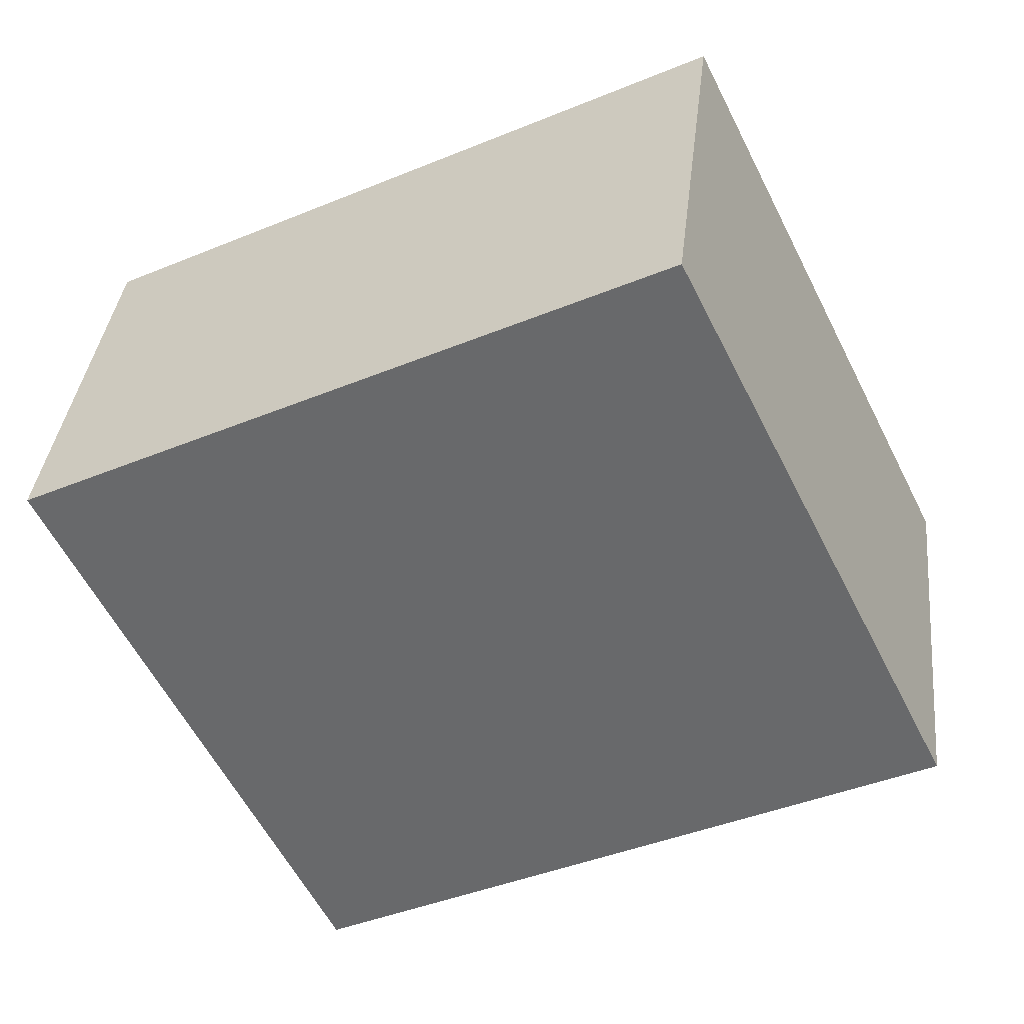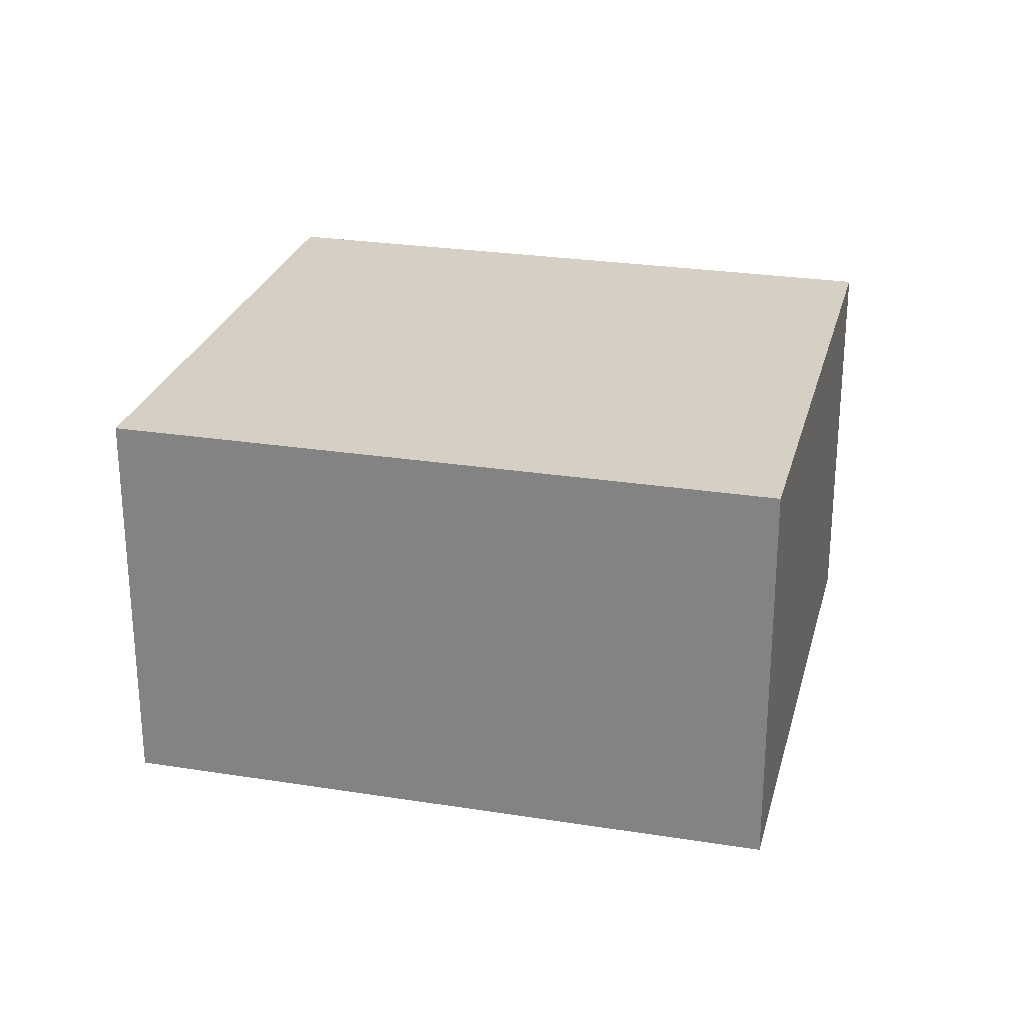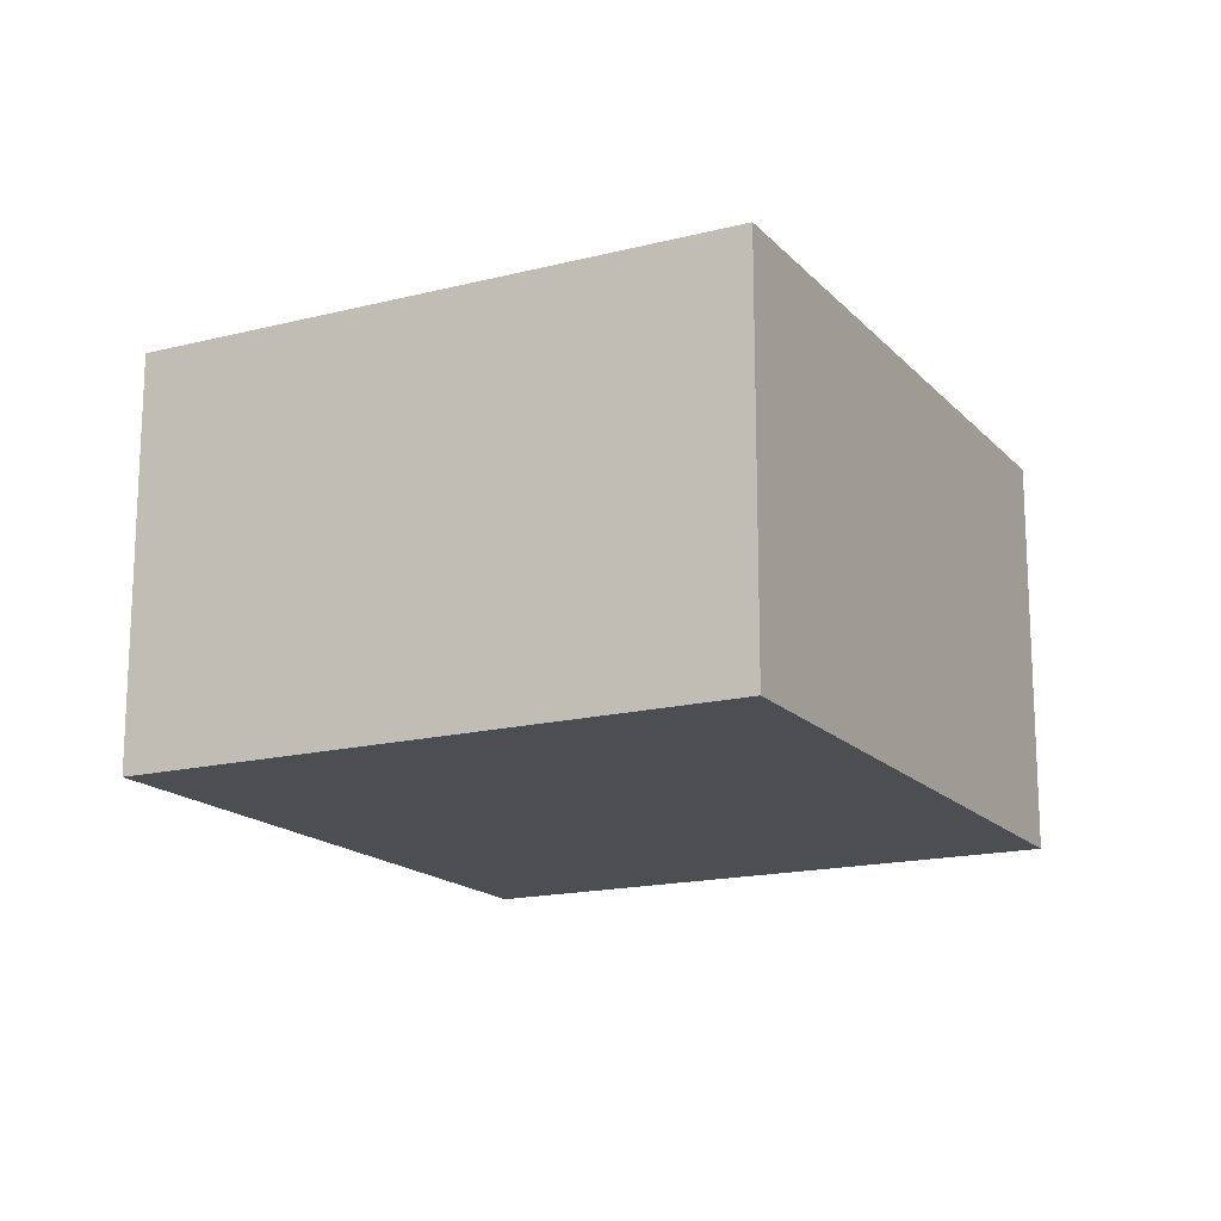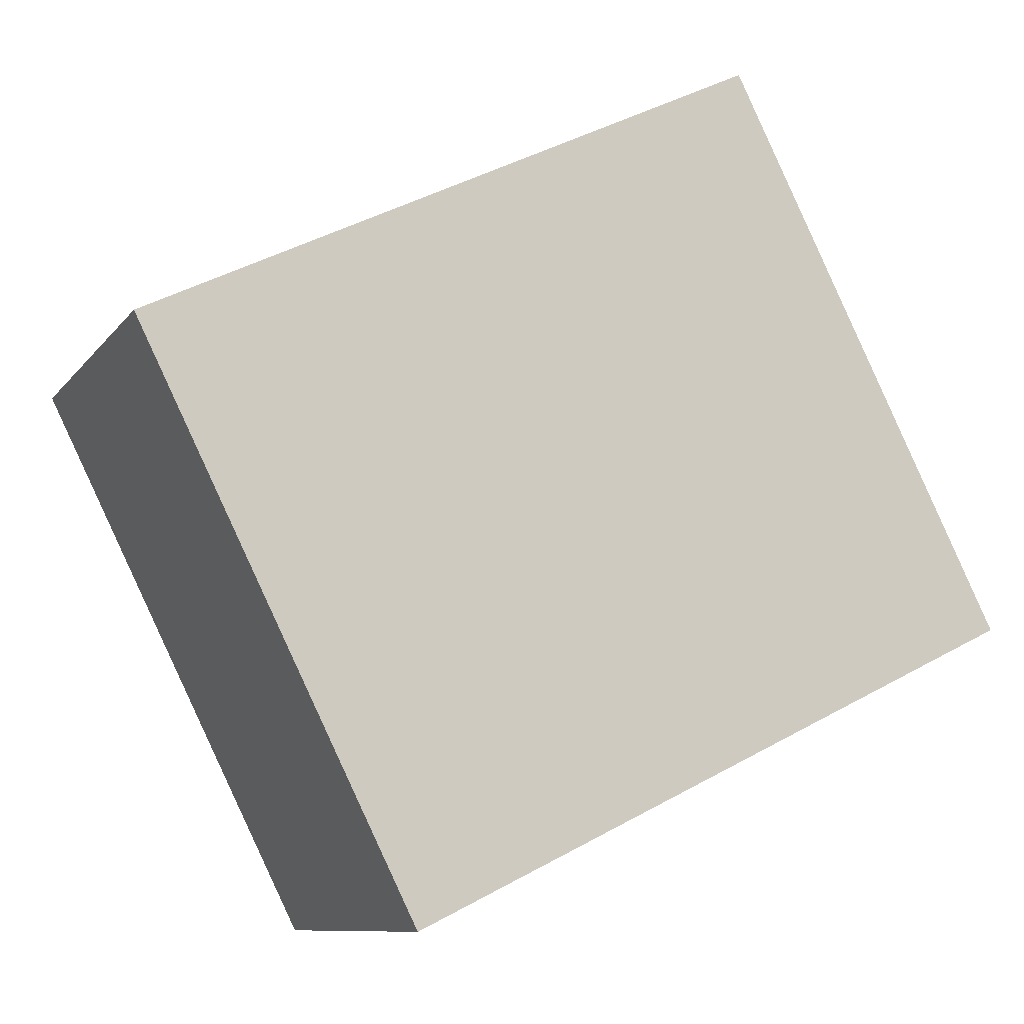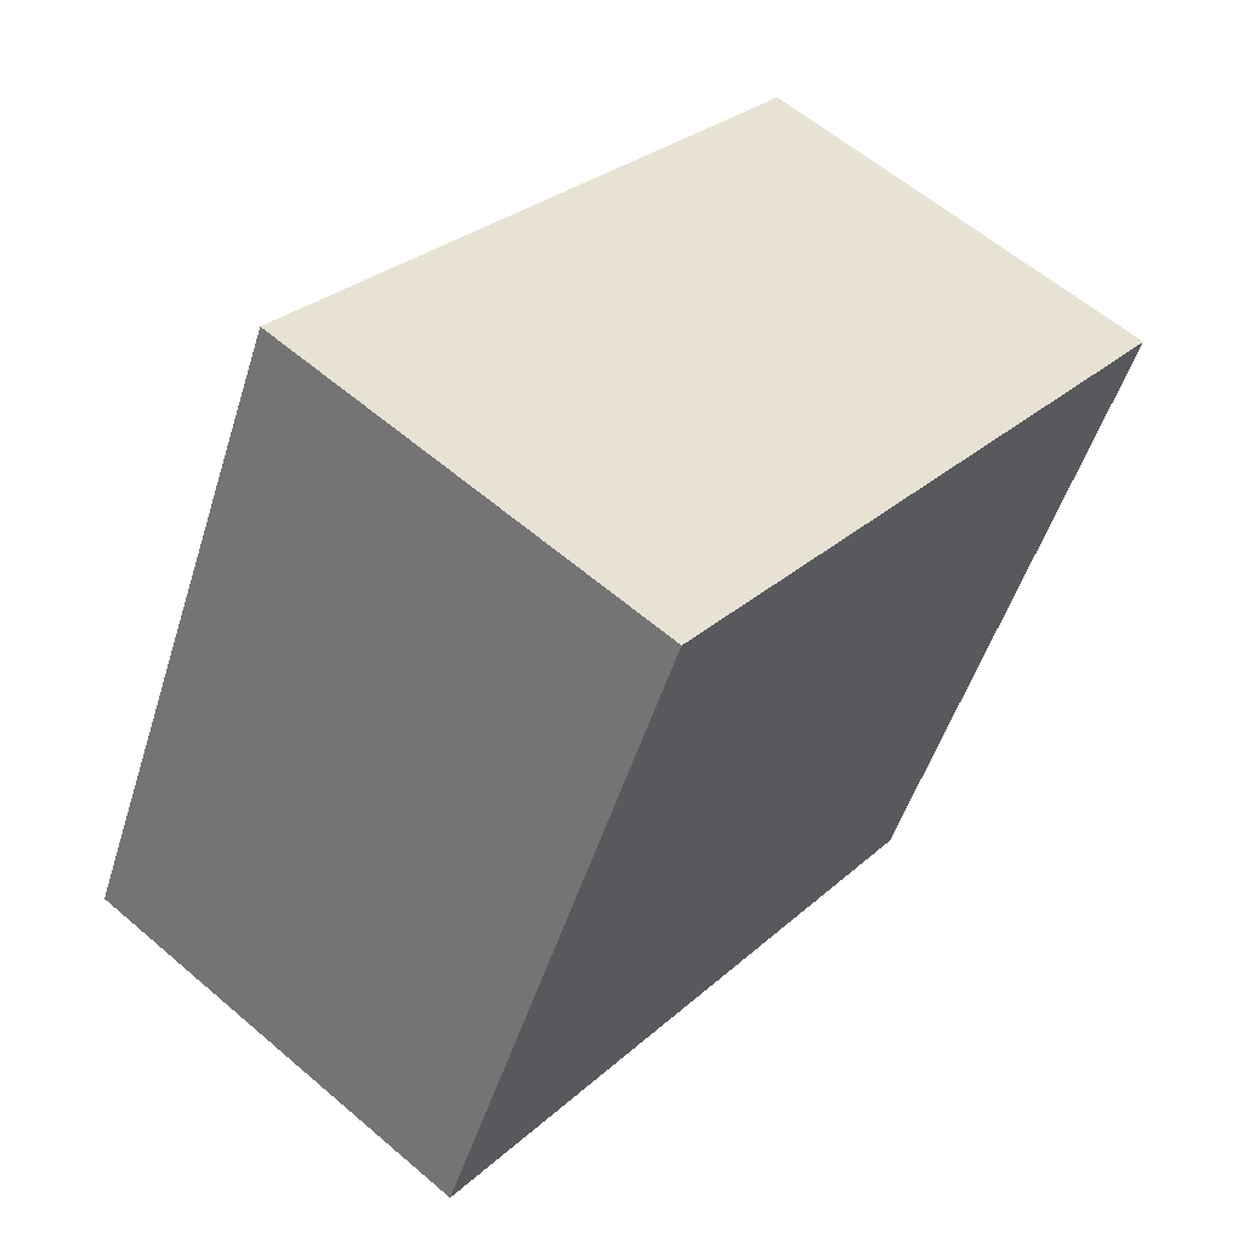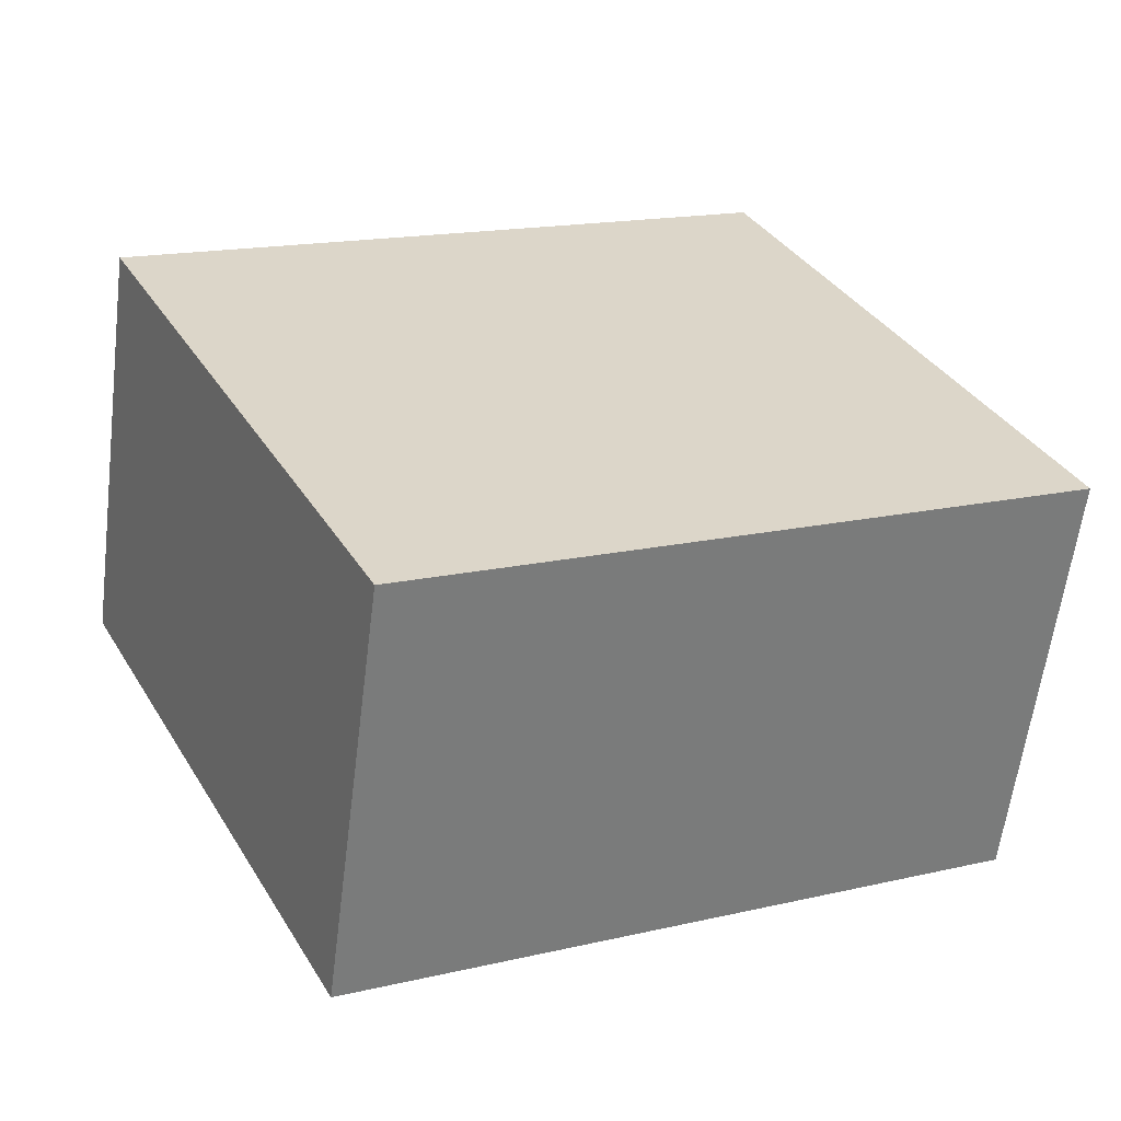
<metadata>
{"format":"obj","ext":"obj","renderer":"f3d","projection":"perspective","resolution":1024,"background":"white","views":[{"elev":36.6,"azim":-173.7,"up":"+Z"},{"elev":26.1,"azim":-139.7,"up":"+Y"},{"elev":-16.6,"azim":-36.3,"up":"+Y"},{"elev":-9.6,"azim":159.0,"up":"+Z"},{"elev":60.6,"azim":-48.9,"up":"+Z"},{"elev":-60.4,"azim":172.8,"up":"+Z"}]}
</metadata>
<code>
v  5.043 3.324 -2.48
v  2.262 3.324 4.566
v  7.305 3.324 2.086
v  0 3.324 2.035e-16
v  7.305 -1.277e-16 2.086
v  5.043 1.519e-16 -2.48
v  0 0 0
v  2.262 -2.796e-16 4.566
g defaultobject
f 1 2 3
f 2 1 4
f 5 1 3
f 1 5 6
f 6 4 1
f 4 6 7
f 7 2 4
f 2 7 8
f 8 3 2
f 3 8 5
f 8 6 5
f 6 8 7

</code>
